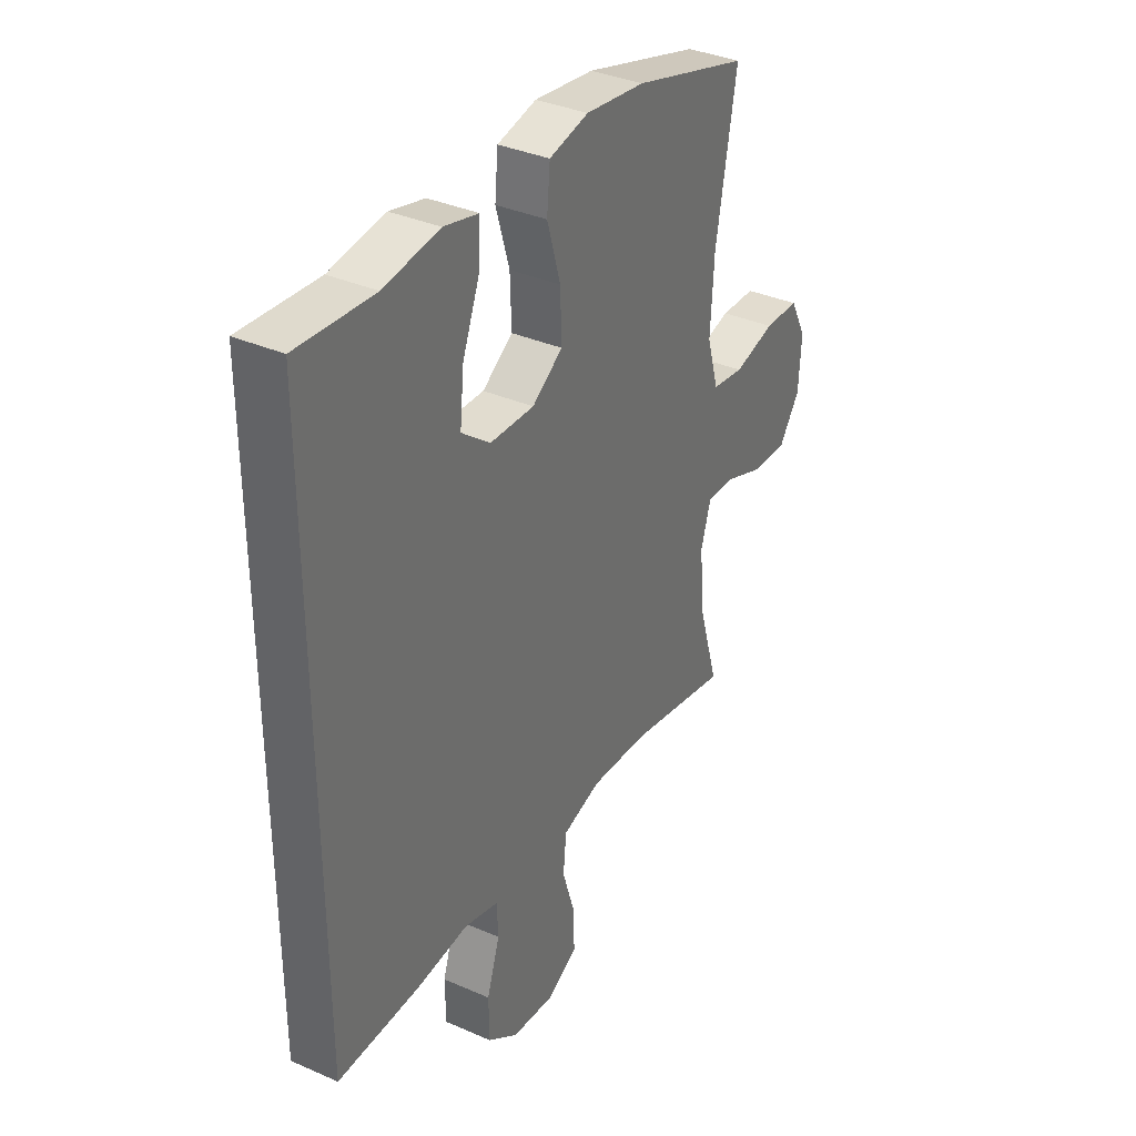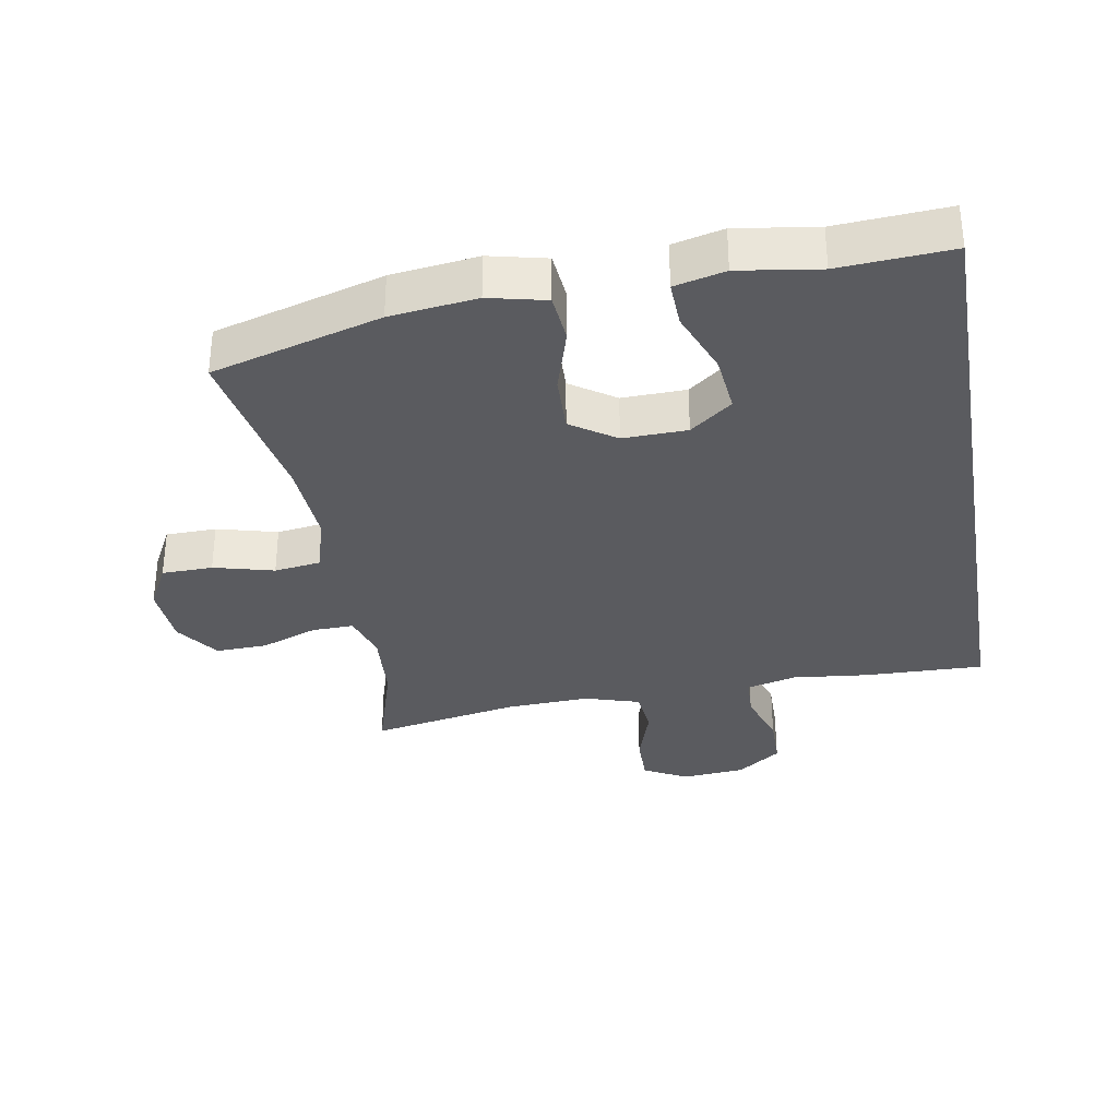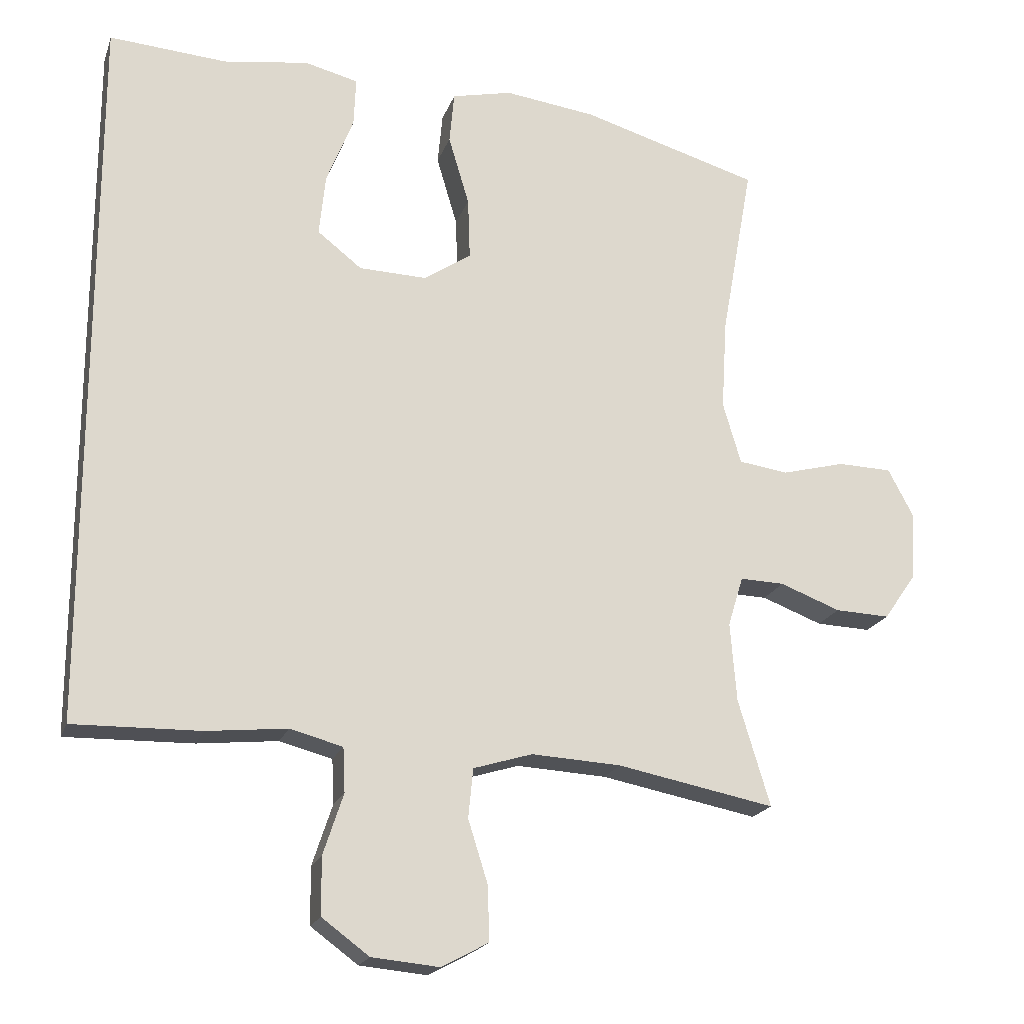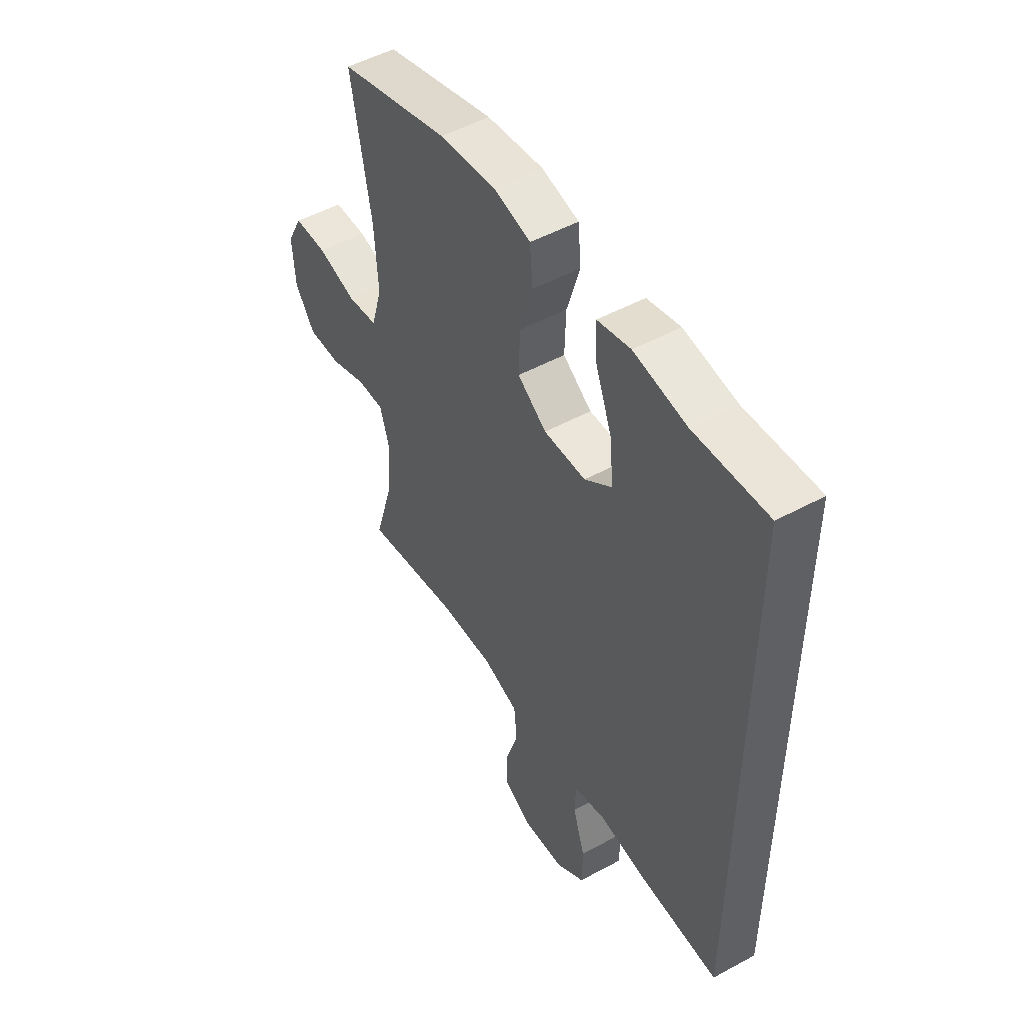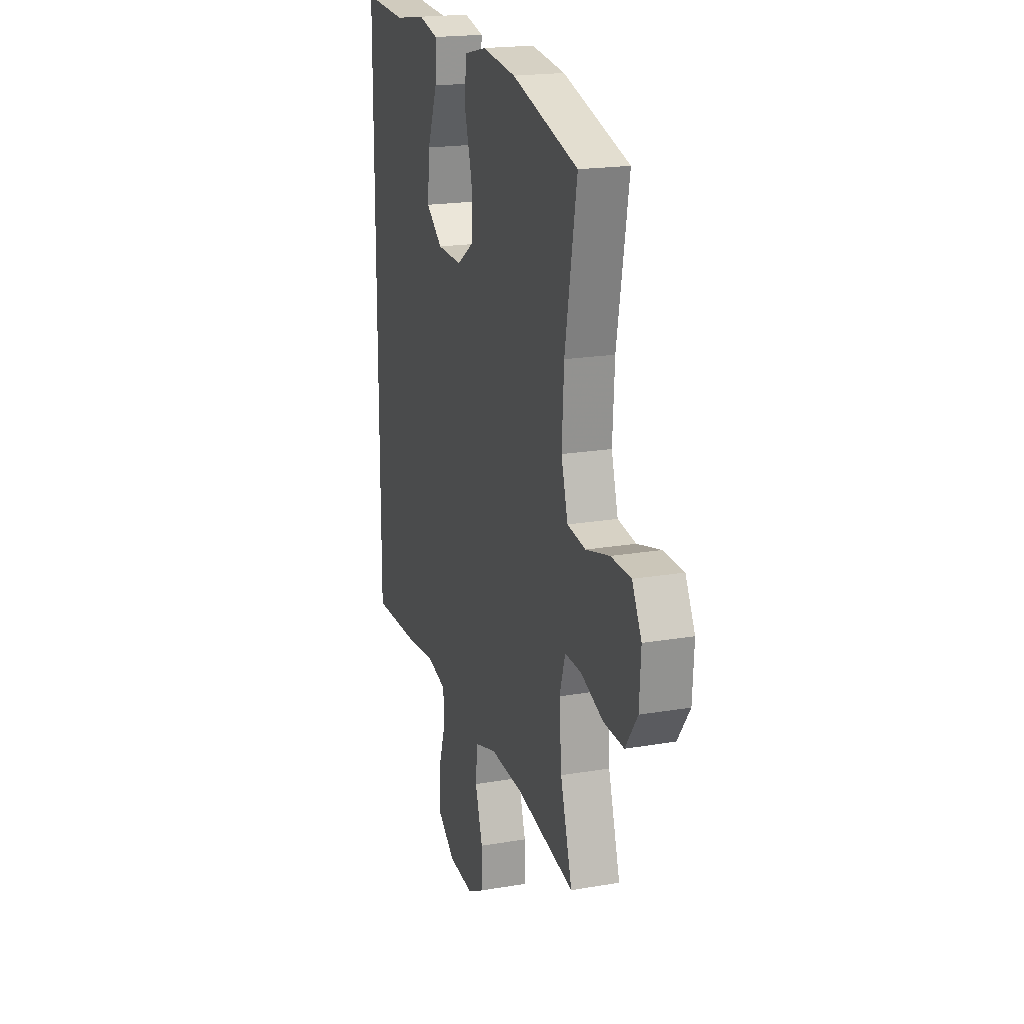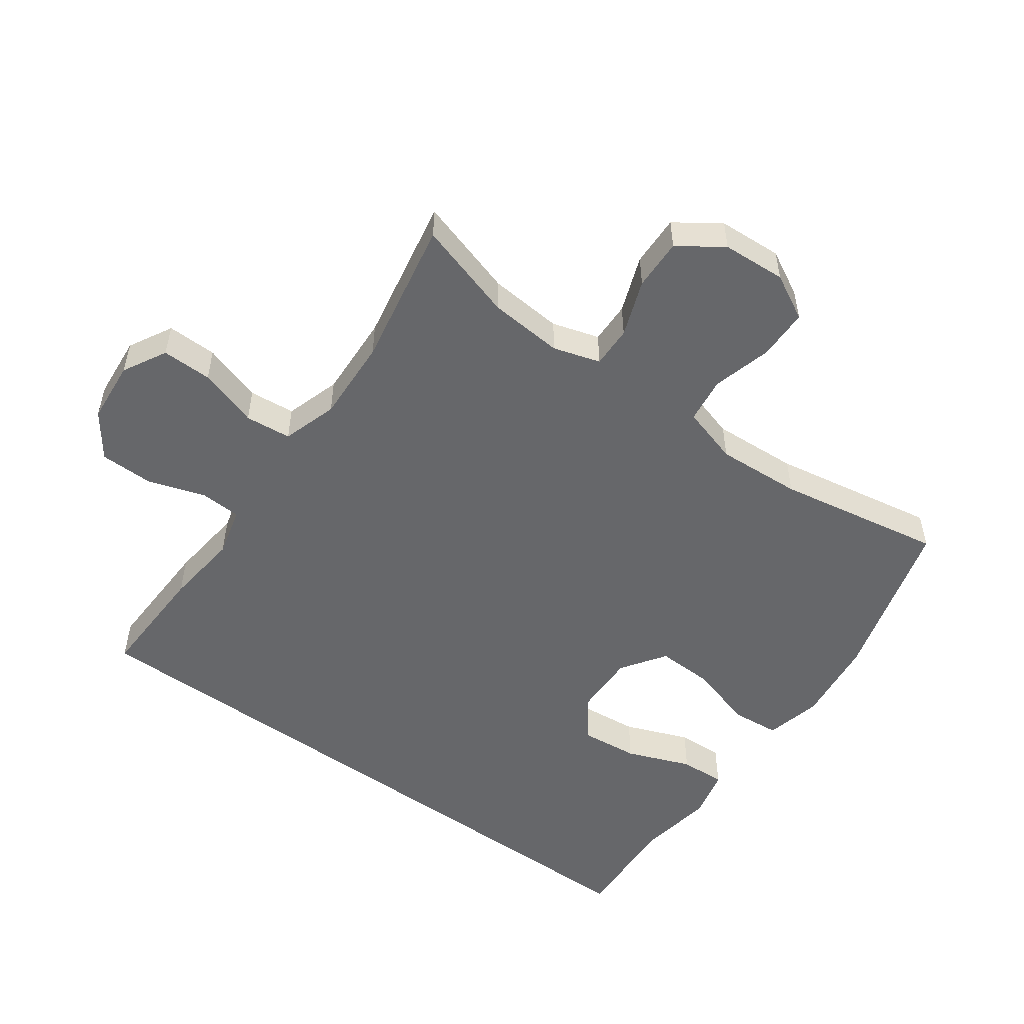
<metadata>
{"format":"obj","ext":"obj","renderer":"f3d","projection":"perspective","resolution":1024,"background":"white","views":[{"elev":35.7,"azim":120.0,"up":"+Z"},{"elev":-33.1,"azim":9.7,"up":"+Y"},{"elev":-19.9,"azim":163.6,"up":"+Z"},{"elev":50.8,"azim":59.3,"up":"+Z"},{"elev":19.5,"azim":-107.8,"up":"+Z"},{"elev":-52.1,"azim":-126.2,"up":"+Y"}]}
</metadata>
<code>
v -0.5 0.07 0.5
v -0.242 0.07 0.575
v -0.11 0.07 0.592
v -0.023 0.07 0.572
v -0.016 0.07 0.497
v -0.046 0.07 0.396
v -0.049 0.07 0.307
v 0.019 0.07 0.261
v 0.117 0.07 0.264
v 0.181 0.07 0.314
v 0.172 0.07 0.403
v 0.133 0.07 0.502
v 0.13 0.07 0.573
v 0.207 0.07 0.592
v 0.33 0.07 0.574
v 0.5 0.07 0.586
v 0.5 0.07 -0.454
v 0.317 0.07 -0.45
v 0.201 0.07 -0.438
v 0.125 0.07 -0.458
v 0.122 0.07 -0.522
v 0.151 0.07 -0.61
v 0.15 0.07 -0.692
v 0.082 0.07 -0.742
v -0.015 0.07 -0.751
v -0.082 0.07 -0.715
v -0.081 0.07 -0.638
v -0.052 0.07 -0.546
v -0.059 0.07 -0.475
v -0.144 0.07 -0.449
v -0.273 0.07 -0.456
v -0.5 0.07 -0.5
v -0.454 0.07 -0.347
v -0.445 0.07 -0.233
v -0.467 0.07 -0.161
v -0.531 0.07 -0.163
v -0.618 0.07 -0.196
v -0.697 0.07 -0.199
v -0.744 0.07 -0.132
v -0.75 0.07 -0.034
v -0.713 0.07 0.036
v -0.635 0.07 0.038
v -0.543 0.07 0.014
v -0.472 0.07 0.024
v -0.446 0.07 0.113
v -0.454 0.07 0.244
v -0.5 0 0.5
v -0.242 0 0.575
v -0.11 0 0.592
v -0.023 0 0.572
v -0.016 0 0.497
v -0.046 0 0.396
v -0.049 0 0.307
v 0.019 0 0.261
v 0.117 0 0.264
v 0.181 0 0.314
v 0.172 0 0.403
v 0.133 0 0.502
v 0.13 0 0.573
v 0.207 0 0.592
v 0.33 0 0.574
v 0.5 0 0.586
v 0.5 0 -0.454
v 0.317 0 -0.45
v 0.201 0 -0.438
v 0.125 0 -0.458
v 0.122 0 -0.522
v 0.151 0 -0.61
v 0.15 0 -0.692
v 0.082 0 -0.742
v -0.015 0 -0.751
v -0.082 0 -0.715
v -0.081 0 -0.638
v -0.052 0 -0.546
v -0.059 0 -0.475
v -0.144 0 -0.449
v -0.273 0 -0.456
v -0.5 0 -0.5
v -0.454 0 -0.347
v -0.445 0 -0.233
v -0.467 0 -0.161
v -0.531 0 -0.163
v -0.618 0 -0.196
v -0.697 0 -0.199
v -0.744 0 -0.132
v -0.75 0 -0.034
v -0.713 0 0.036
v -0.635 0 0.038
v -0.543 0 0.014
v -0.472 0 0.024
v -0.446 0 0.113
v -0.454 0 0.244
f 41 42 43
f 40 41 43
f 39 40 43
f 38 39 43
f 37 38 43
f 36 37 43
f 35 36 43 44
f 34 35 44 45
f 31 32 33
f 30 31 33 34
f 29 30 34 45
f 26 27 28
f 25 26 28
f 24 25 28
f 23 24 28
f 22 23 28
f 21 22 28
f 20 21 28 29
f 29 45 46
f 20 29 46
f 19 20 46
f 17 18 19
f 16 17 19
f 15 16 19
f 13 14 15
f 12 13 15
f 11 12 15
f 10 11 15
f 4 5 6
f 3 4 6
f 2 3 6
f 1 2 6
f 46 1 6
f 46 6 7
f 19 46 7 8
f 10 15 19
f 9 10 19
f 8 9 19
f 89 88 87
f 89 87 86
f 89 86 85
f 89 85 84
f 89 84 83
f 89 83 82
f 90 89 82 81
f 91 90 81 80
f 79 78 77
f 80 79 77 76
f 91 80 76 75
f 74 73 72
f 74 72 71
f 74 71 70
f 74 70 69
f 74 69 68
f 74 68 67
f 75 74 67 66
f 92 91 75
f 92 75 66
f 92 66 65
f 65 64 63
f 65 63 62
f 65 62 61
f 61 60 59
f 61 59 58
f 61 58 57
f 61 57 56
f 52 51 50
f 52 50 49
f 52 49 48
f 52 48 47
f 52 47 92
f 53 52 92
f 54 53 92 65
f 65 61 56
f 65 56 55
f 65 55 54
f 1 47 48 2
f 2 48 49 3
f 3 49 50 4
f 4 50 51 5
f 5 51 52 6
f 6 52 53 7
f 7 53 54 8
f 8 54 55 9
f 9 55 56 10
f 10 56 57 11
f 11 57 58 12
f 12 58 59 13
f 13 59 60 14
f 14 60 61 15
f 15 61 62 16
f 16 62 63 17
f 17 63 64 18
f 18 64 65 19
f 19 65 66 20
f 20 66 67 21
f 21 67 68 22
f 22 68 69 23
f 23 69 70 24
f 24 70 71 25
f 25 71 72 26
f 26 72 73 27
f 27 73 74 28
f 28 74 75 29
f 29 75 76 30
f 30 76 77 31
f 31 77 78 32
f 32 78 79 33
f 33 79 80 34
f 34 80 81 35
f 35 81 82 36
f 36 82 83 37
f 37 83 84 38
f 38 84 85 39
f 39 85 86 40
f 40 86 87 41
f 41 87 88 42
f 42 88 89 43
f 43 89 90 44
f 44 90 91 45
f 45 91 92 46
f 46 92 47 1

</code>
